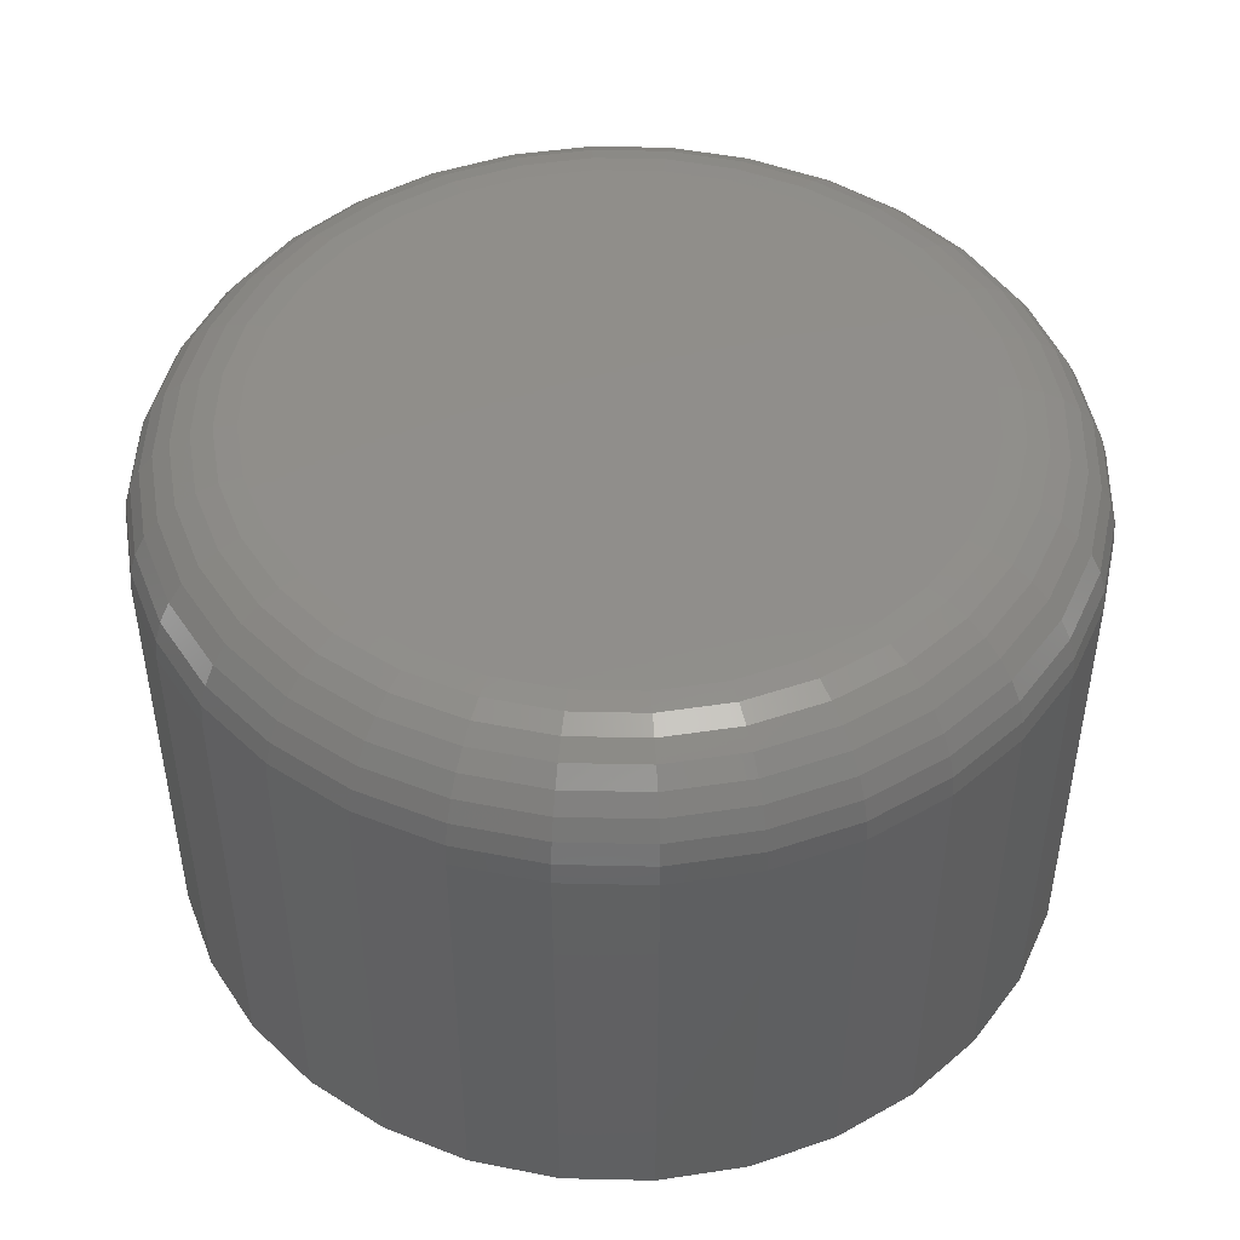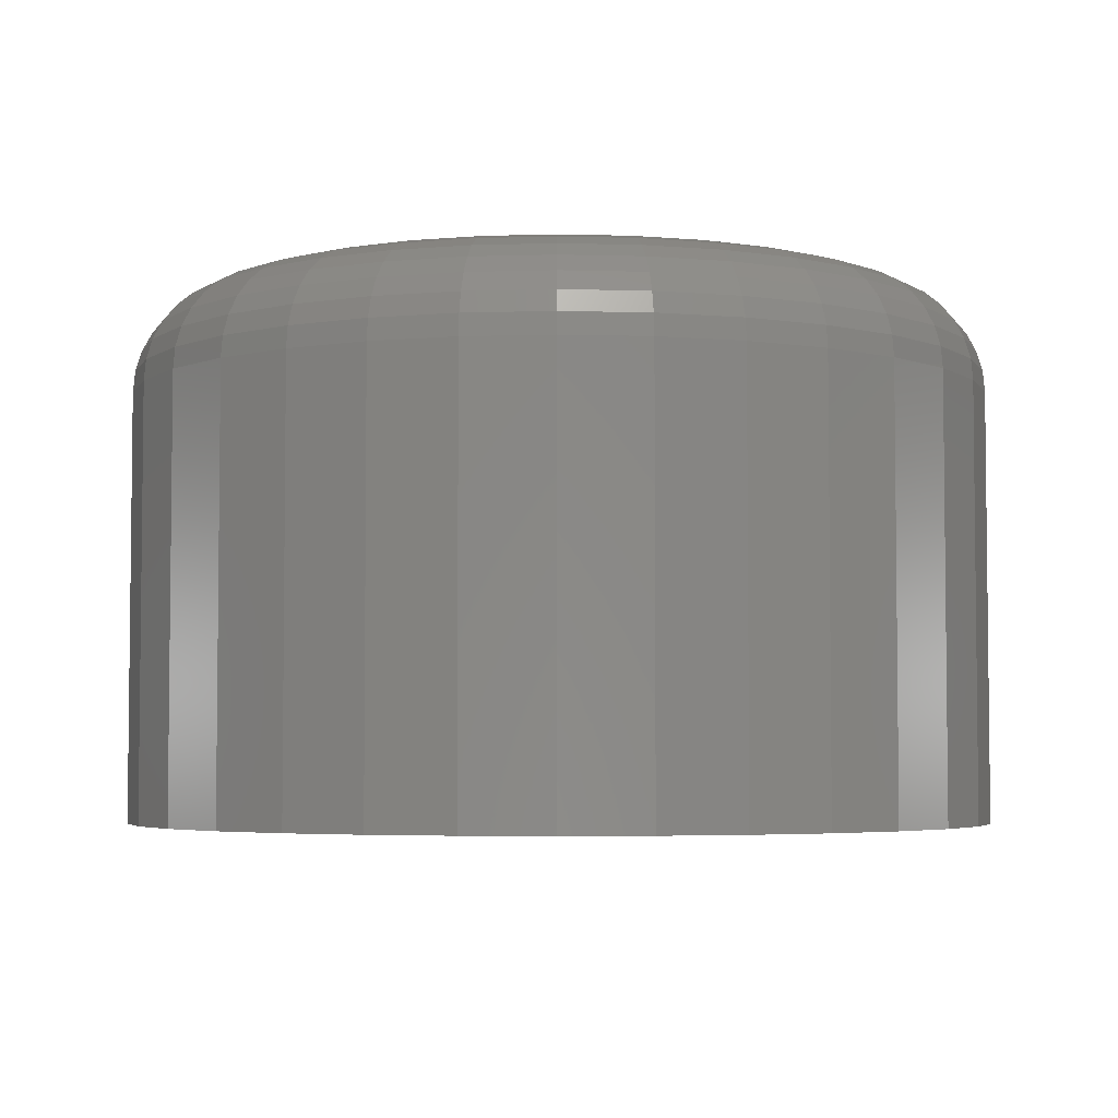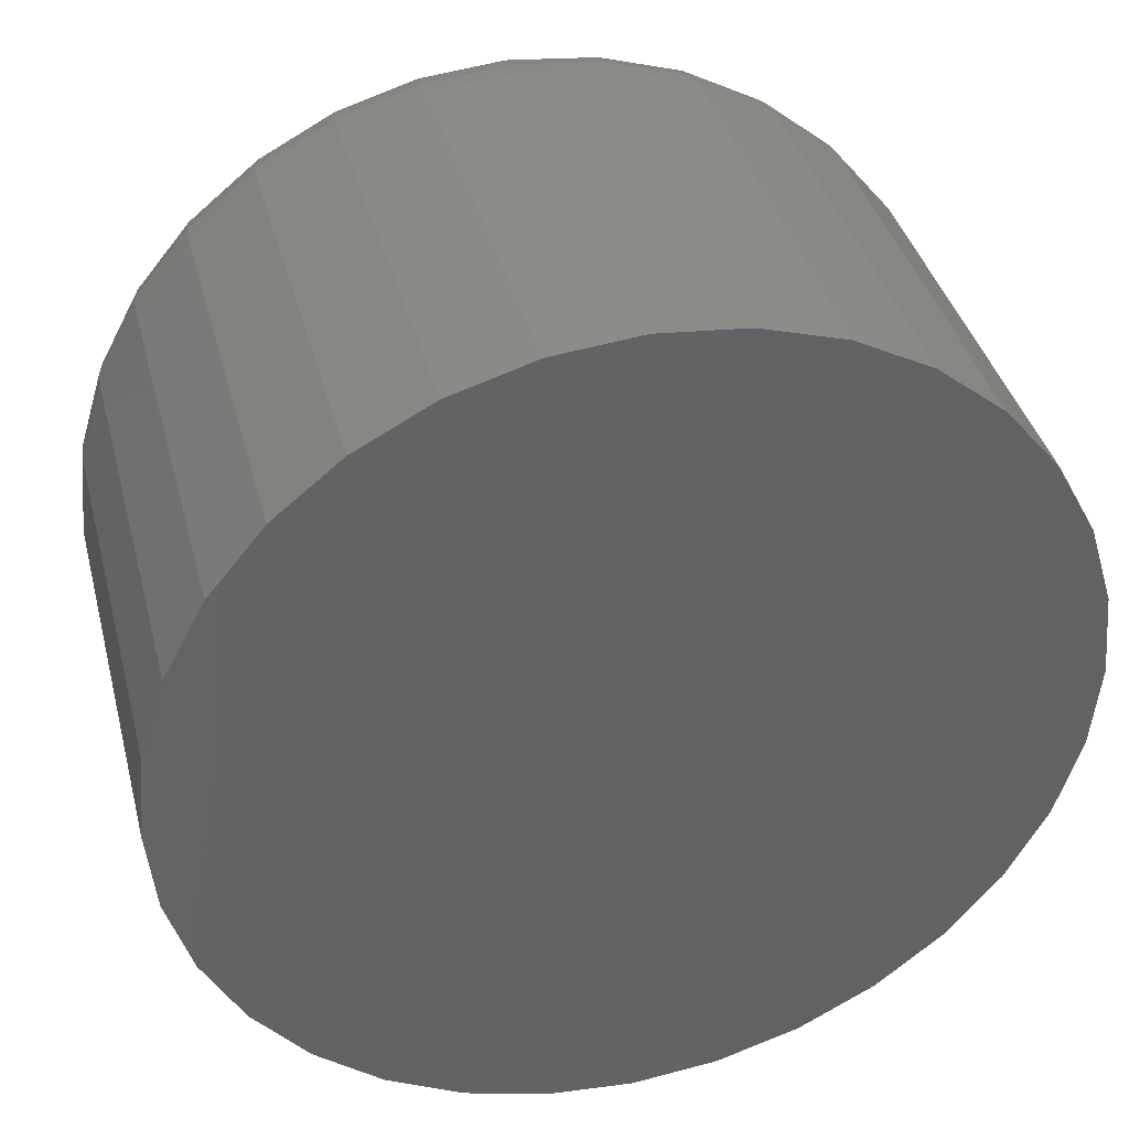
<metadata>
{"format":"stl","ext":"stl","renderer":"f3d","projection":"perspective","resolution":1024,"background":"white","views":[{"elev":47.0,"azim":-150.4,"up":"+Z"},{"elev":-4.3,"azim":-67.2,"up":"+Z"},{"elev":38.5,"azim":165.8,"up":"+Y"}]}
</metadata>
<code>
# stl→obj: 320 verts, 636 faces
v 0.007895 0.02377 0.03906
v 0.003258 0.02331 0.03906
v -0.0012 0.02196 0.03906
v 0.01253 0.02331 0.03906
v 0.01699 0.02196 0.03906
v -0.005309 0.01976 0.03906
v 0.0211 0.01976 0.03906
v -0.008911 0.01681 0.03906
v 0.0247 0.01681 0.03906
v -0.01187 0.0132 0.03906
v 0.02766 0.0132 0.03906
v -0.01406 0.009095 0.03906
v 0.02985 0.009095 0.03906
v -0.01542 0.004637 0.03906
v 0.0312 0.004637 0.03906
v 0.0312 -0.004637 0.03906
v -0.01406 -0.009095 0.03906
v 0.02985 -0.009095 0.03906
v -0.01187 -0.0132 0.03906
v 0.02766 -0.0132 0.03906
v -0.008911 -0.01681 0.03906
v 0.0247 -0.01681 0.03906
v -0.005309 -0.01976 0.03906
v 0.0211 -0.01976 0.03906
v -0.0012 -0.02196 0.03906
v 0.01699 -0.02196 0.03906
v 0.003258 -0.02331 0.03906
v 0.007895 -0.02377 0.03906
v 0.01253 -0.02331 0.03906
v 0.03166 -1.781e-18 0.03906
v -0.01587 -1.416e-17 0.03906
v -0.01542 -0.004637 0.03906
v 0.03947 0 0
v 0.03947 -3.578e-17 0.03125
v 0.03887 -0.006161 0
v 0.03887 -0.006161 0.03125
v 0.03707 -0.01208 0
v 0.03707 -0.01208 0.03125
v 0.03415 -0.01754 0
v 0.03415 -0.01754 0.03125
v 0.03022 -0.02233 0
v 0.03022 -0.02233 0.03125
v 0.02544 -0.02626 0
v 0.02544 -0.02626 0.03125
v 0.01998 -0.02918 0
v 0.01998 -0.02918 0.03125
v 0.01406 -0.03097 0
v 0.01406 -0.03097 0.03125
v 0.007895 -0.03158 0
v 0.007895 -0.03158 0.03125
v 0.001734 -0.03097 0
v 0.001734 -0.03097 0.03125
v -0.00419 -0.02918 0
v -0.00419 -0.02918 0.03125
v -0.00965 -0.02626 0
v -0.00965 -0.02626 0.03125
v -0.01443 -0.02233 0
v -0.01443 -0.02233 0.03125
v -0.01836 -0.01754 0
v -0.01836 -0.01754 0.03125
v -0.02128 -0.01208 0
v -0.02128 -0.01208 0.03125
v -0.02308 -0.006161 0
v -0.02308 -0.006161 0.03125
v -0.02368 3.867e-18 0
v -0.02368 3.867e-18 0.03125
v -0.02308 0.006161 0
v -0.02308 0.006161 0.03125
v -0.02128 0.01208 0
v -0.02128 0.01208 0.03125
v -0.01836 0.01754 0
v -0.01836 0.01754 0.03125
v -0.01443 0.02233 0
v -0.01443 0.02233 0.03125
v -0.00965 0.02626 0
v -0.00965 0.02626 0.03125
v -0.00419 0.02918 0
v -0.00419 0.02918 0.03125
v 0.001734 0.03097 0
v 0.001734 0.03097 0.03125
v 0.007895 0.03158 0
v 0.007895 0.03158 0.03125
v 0.01406 0.03097 0
v 0.01406 0.03097 0.03125
v 0.01998 0.02918 0
v 0.01998 0.02918 0.03125
v 0.02544 0.02626 0
v 0.02544 0.02626 0.03125
v 0.03022 0.02233 0
v 0.03022 0.02233 0.03125
v 0.03415 0.01754 0
v 0.03415 0.01754 0.03125
v 0.03707 0.01208 0
v 0.03707 0.01208 0.03125
v 0.03887 0.006161 0
v 0.03887 0.006161 0.03125
v -0.0174 -1.041e-17 0.03891
v -0.01691 0.004934 0.03891
v -0.01886 -1.214e-17 0.03847
v -0.01835 0.00522 0.03847
v -0.02021 -1.388e-17 0.03775
v -0.01967 0.005483 0.03775
v -0.0214 -1.388e-17 0.03677
v -0.02083 0.005714 0.03677
v -0.02237 -1.388e-17 0.03559
v -0.02179 0.005904 0.03559
v -0.02309 -1.388e-17 0.03424
v -0.02249 0.006045 0.03424
v -0.02353 -1.561e-17 0.03277
v -0.02293 0.006131 0.03277
v 0.0327 0.004934 0.03891
v 0.03319 -4.163e-17 0.03891
v 0.03414 0.00522 0.03847
v 0.03465 -4.337e-17 0.03847
v 0.03546 0.005483 0.03775
v 0.036 -4.51e-17 0.03775
v 0.03662 0.005714 0.03677
v 0.03719 -4.857e-17 0.03677
v 0.03758 0.005904 0.03559
v 0.03816 -5.031e-17 0.03559
v 0.03828 0.006045 0.03424
v 0.03888 -5.204e-17 0.03424
v 0.03872 0.006131 0.03277
v 0.03932 -5.204e-17 0.03277
v 0.03126 0.009678 0.03891
v 0.03261 0.01024 0.03847
v 0.03386 0.01076 0.03775
v 0.03496 0.01121 0.03677
v 0.03585 0.01158 0.03559
v 0.03652 0.01186 0.03424
v 0.03693 0.01203 0.03277
v 0.02892 0.01405 0.03891
v 0.03014 0.01486 0.03847
v 0.03126 0.01562 0.03775
v 0.03225 0.01627 0.03677
v 0.03306 0.01681 0.03559
v 0.03366 0.01721 0.03424
v 0.03403 0.01746 0.03277
v 0.02578 0.01788 0.03891
v 0.02681 0.01892 0.03847
v 0.02777 0.01987 0.03775
v 0.02861 0.02071 0.03677
v 0.02929 0.0214 0.03559
v 0.0298 0.02191 0.03424
v 0.03012 0.02222 0.03277
v 0.02195 0.02103 0.03891
v 0.02276 0.02225 0.03847
v 0.02351 0.02337 0.03775
v 0.02417 0.02435 0.03677
v 0.02471 0.02516 0.03559
v 0.02511 0.02576 0.03424
v 0.02536 0.02613 0.03277
v 0.01757 0.02337 0.03891
v 0.01813 0.02472 0.03847
v 0.01865 0.02597 0.03775
v 0.0191 0.02706 0.03677
v 0.01948 0.02796 0.03559
v 0.01975 0.02863 0.03424
v 0.01992 0.02904 0.03277
v 0.01283 0.0248 0.03891
v 0.01311 0.02624 0.03847
v 0.01338 0.02757 0.03775
v 0.01361 0.02873 0.03677
v 0.0138 0.02968 0.03559
v 0.01394 0.03039 0.03424
v 0.01403 0.03082 0.03277
v 0.007895 0.02529 0.03891
v 0.007895 0.02676 0.03847
v 0.007895 0.02811 0.03775
v 0.007895 0.02929 0.03677
v 0.007895 0.03026 0.03559
v 0.007895 0.03098 0.03424
v 0.007895 0.03143 0.03277
v 0.002961 0.0248 0.03891
v 0.002675 0.02624 0.03847
v 0.002411 0.02757 0.03775
v 0.00218 0.02873 0.03677
v 0.001991 0.02968 0.03559
v 0.00185 0.03039 0.03424
v 0.001763 0.03082 0.03277
v -0.001784 0.02337 0.03891
v -0.002344 0.02472 0.03847
v -0.002861 0.02597 0.03775
v -0.003314 0.02706 0.03677
v -0.003686 0.02796 0.03559
v -0.003962 0.02863 0.03424
v -0.004133 0.02904 0.03277
v -0.006156 0.02103 0.03891
v -0.00697 0.02225 0.03847
v -0.007721 0.02337 0.03775
v -0.008378 0.02435 0.03677
v -0.008918 0.02516 0.03559
v -0.009319 0.02576 0.03424
v -0.009566 0.02613 0.03277
v -0.009988 0.01788 0.03891
v -0.01102 0.01892 0.03847
v -0.01198 0.01987 0.03775
v -0.01282 0.02071 0.03677
v -0.0135 0.0214 0.03559
v -0.01401 0.02191 0.03424
v -0.01433 0.02222 0.03277
v -0.01313 0.01405 0.03891
v -0.01435 0.01486 0.03847
v -0.01548 0.01562 0.03775
v -0.01646 0.01627 0.03677
v -0.01727 0.01681 0.03559
v -0.01787 0.01721 0.03424
v -0.01824 0.01746 0.03277
v -0.01547 0.009678 0.03891
v -0.01682 0.01024 0.03847
v -0.01807 0.01076 0.03775
v -0.01917 0.01121 0.03677
v -0.02006 0.01158 0.03559
v -0.02073 0.01186 0.03424
v -0.02114 0.01203 0.03277
v 0.0327 -0.004934 0.03891
v 0.03414 -0.00522 0.03847
v 0.03546 -0.005483 0.03775
v 0.03662 -0.005714 0.03677
v 0.03758 -0.005904 0.03559
v 0.03828 -0.006045 0.03424
v 0.03872 -0.006131 0.03277
v -0.01691 -0.004934 0.03891
v -0.01835 -0.00522 0.03847
v -0.01967 -0.005483 0.03775
v -0.02083 -0.005714 0.03677
v -0.02179 -0.005904 0.03559
v -0.02249 -0.006045 0.03424
v -0.02293 -0.006131 0.03277
v -0.01547 -0.009678 0.03891
v -0.01682 -0.01024 0.03847
v -0.01807 -0.01076 0.03775
v -0.01917 -0.01121 0.03677
v -0.02006 -0.01158 0.03559
v -0.02073 -0.01186 0.03424
v -0.02114 -0.01203 0.03277
v -0.01313 -0.01405 0.03891
v -0.01435 -0.01486 0.03847
v -0.01548 -0.01562 0.03775
v -0.01646 -0.01627 0.03677
v -0.01727 -0.01681 0.03559
v -0.01787 -0.01721 0.03424
v -0.01824 -0.01746 0.03277
v -0.009988 -0.01788 0.03891
v -0.01102 -0.01892 0.03847
v -0.01198 -0.01987 0.03775
v -0.01282 -0.02071 0.03677
v -0.0135 -0.0214 0.03559
v -0.01401 -0.02191 0.03424
v -0.01433 -0.02222 0.03277
v -0.006156 -0.02103 0.03891
v -0.00697 -0.02225 0.03847
v -0.007721 -0.02337 0.03775
v -0.008378 -0.02435 0.03677
v -0.008918 -0.02516 0.03559
v -0.009319 -0.02576 0.03424
v -0.009566 -0.02613 0.03277
v -0.001784 -0.02337 0.03891
v -0.002344 -0.02472 0.03847
v -0.002861 -0.02597 0.03775
v -0.003314 -0.02706 0.03677
v -0.003686 -0.02796 0.03559
v -0.003962 -0.02863 0.03424
v -0.004133 -0.02904 0.03277
v 0.002961 -0.0248 0.03891
v 0.002675 -0.02624 0.03847
v 0.002411 -0.02757 0.03775
v 0.00218 -0.02873 0.03677
v 0.001991 -0.02968 0.03559
v 0.00185 -0.03039 0.03424
v 0.001763 -0.03082 0.03277
v 0.007895 -0.02529 0.03891
v 0.007895 -0.02676 0.03847
v 0.007895 -0.02811 0.03775
v 0.007895 -0.02929 0.03677
v 0.007895 -0.03026 0.03559
v 0.007895 -0.03098 0.03424
v 0.007895 -0.03143 0.03277
v 0.01283 -0.0248 0.03891
v 0.01311 -0.02624 0.03847
v 0.01338 -0.02757 0.03775
v 0.01361 -0.02873 0.03677
v 0.0138 -0.02968 0.03559
v 0.01394 -0.03039 0.03424
v 0.01403 -0.03082 0.03277
v 0.01757 -0.02337 0.03891
v 0.01813 -0.02472 0.03847
v 0.01865 -0.02597 0.03775
v 0.0191 -0.02706 0.03677
v 0.01948 -0.02796 0.03559
v 0.01975 -0.02863 0.03424
v 0.01992 -0.02904 0.03277
v 0.02195 -0.02103 0.03891
v 0.02276 -0.02225 0.03847
v 0.02351 -0.02337 0.03775
v 0.02417 -0.02435 0.03677
v 0.02471 -0.02516 0.03559
v 0.02511 -0.02576 0.03424
v 0.02536 -0.02613 0.03277
v 0.02578 -0.01788 0.03891
v 0.02681 -0.01892 0.03847
v 0.02777 -0.01987 0.03775
v 0.02861 -0.02071 0.03677
v 0.02929 -0.0214 0.03559
v 0.0298 -0.02191 0.03424
v 0.03012 -0.02222 0.03277
v 0.02892 -0.01405 0.03891
v 0.03014 -0.01486 0.03847
v 0.03126 -0.01562 0.03775
v 0.03225 -0.01627 0.03677
v 0.03306 -0.01681 0.03559
v 0.03366 -0.01721 0.03424
v 0.03403 -0.01746 0.03277
v 0.03126 -0.009678 0.03891
v 0.03261 -0.01024 0.03847
v 0.03386 -0.01076 0.03775
v 0.03496 -0.01121 0.03677
v 0.03585 -0.01158 0.03559
v 0.03652 -0.01186 0.03424
v 0.03693 -0.01203 0.03277
f 1 2 3
f 4 1 3
f 4 3 5
f 5 3 6
f 5 6 7
f 7 6 8
f 7 8 9
f 9 8 10
f 9 10 11
f 11 10 12
f 11 12 13
f 13 12 14
f 13 14 15
f 16 17 18
f 18 17 19
f 18 19 20
f 20 19 21
f 20 21 22
f 22 21 23
f 22 23 24
f 24 23 25
f 24 25 26
f 26 25 27
f 26 27 28
f 26 28 29
f 15 14 30
f 30 14 31
f 30 31 16
f 16 31 32
f 16 32 17
f 33 34 35
f 35 34 36
f 35 36 37
f 37 36 38
f 37 38 39
f 39 38 40
f 39 40 41
f 41 40 42
f 41 42 43
f 43 42 44
f 43 44 45
f 45 44 46
f 45 46 47
f 47 46 48
f 47 48 49
f 49 48 50
f 49 50 51
f 51 50 52
f 51 52 53
f 53 52 54
f 53 54 55
f 55 54 56
f 55 56 57
f 57 56 58
f 57 58 59
f 59 58 60
f 59 60 61
f 61 60 62
f 61 62 63
f 63 62 64
f 63 64 65
f 65 64 66
f 65 66 67
f 67 66 68
f 67 68 69
f 69 68 70
f 69 70 71
f 71 70 72
f 71 72 73
f 73 72 74
f 73 74 75
f 75 74 76
f 75 76 77
f 77 76 78
f 77 78 79
f 79 78 80
f 79 80 81
f 81 80 82
f 81 82 83
f 83 82 84
f 83 84 85
f 85 84 86
f 85 86 87
f 87 86 88
f 87 88 89
f 89 88 90
f 89 90 91
f 91 90 92
f 91 92 93
f 93 92 94
f 93 94 95
f 95 94 96
f 95 96 33
f 33 96 34
f 31 14 97
f 97 14 98
f 97 98 99
f 99 98 100
f 99 100 101
f 101 100 102
f 101 102 103
f 103 102 104
f 103 104 105
f 105 104 106
f 105 106 107
f 107 106 108
f 107 108 109
f 109 108 110
f 109 110 66
f 66 110 68
f 15 30 111
f 111 30 112
f 111 112 113
f 113 112 114
f 113 114 115
f 115 114 116
f 115 116 117
f 117 116 118
f 117 118 119
f 119 118 120
f 119 120 121
f 121 120 122
f 121 122 123
f 123 122 124
f 123 124 96
f 96 124 34
f 13 15 125
f 125 15 111
f 125 111 126
f 126 111 113
f 126 113 127
f 127 113 115
f 127 115 128
f 128 115 117
f 128 117 129
f 129 117 119
f 129 119 130
f 130 119 121
f 130 121 131
f 131 121 123
f 131 123 94
f 94 123 96
f 11 13 132
f 132 13 125
f 132 125 133
f 133 125 126
f 133 126 134
f 134 126 127
f 134 127 135
f 135 127 128
f 135 128 136
f 136 128 129
f 136 129 137
f 137 129 130
f 137 130 138
f 138 130 131
f 138 131 92
f 92 131 94
f 9 11 139
f 139 11 132
f 139 132 140
f 140 132 133
f 140 133 141
f 141 133 134
f 141 134 142
f 142 134 135
f 142 135 143
f 143 135 136
f 143 136 144
f 144 136 137
f 144 137 145
f 145 137 138
f 145 138 90
f 90 138 92
f 7 9 146
f 146 9 139
f 146 139 147
f 147 139 140
f 147 140 148
f 148 140 141
f 148 141 149
f 149 141 142
f 149 142 150
f 150 142 143
f 150 143 151
f 151 143 144
f 151 144 152
f 152 144 145
f 152 145 88
f 88 145 90
f 5 7 153
f 153 7 146
f 153 146 154
f 154 146 147
f 154 147 155
f 155 147 148
f 155 148 156
f 156 148 149
f 156 149 157
f 157 149 150
f 157 150 158
f 158 150 151
f 158 151 159
f 159 151 152
f 159 152 86
f 86 152 88
f 4 5 160
f 160 5 153
f 160 153 161
f 161 153 154
f 161 154 162
f 162 154 155
f 162 155 163
f 163 155 156
f 163 156 164
f 164 156 157
f 164 157 165
f 165 157 158
f 165 158 166
f 166 158 159
f 166 159 84
f 84 159 86
f 1 4 167
f 167 4 160
f 167 160 168
f 168 160 161
f 168 161 169
f 169 161 162
f 169 162 170
f 170 162 163
f 170 163 171
f 171 163 164
f 171 164 172
f 172 164 165
f 172 165 173
f 173 165 166
f 173 166 82
f 82 166 84
f 2 1 174
f 174 1 167
f 174 167 175
f 175 167 168
f 175 168 176
f 176 168 169
f 176 169 177
f 177 169 170
f 177 170 178
f 178 170 171
f 178 171 179
f 179 171 172
f 179 172 180
f 180 172 173
f 180 173 80
f 80 173 82
f 3 2 181
f 181 2 174
f 181 174 182
f 182 174 175
f 182 175 183
f 183 175 176
f 183 176 184
f 184 176 177
f 184 177 185
f 185 177 178
f 185 178 186
f 186 178 179
f 186 179 187
f 187 179 180
f 187 180 78
f 78 180 80
f 6 3 188
f 188 3 181
f 188 181 189
f 189 181 182
f 189 182 190
f 190 182 183
f 190 183 191
f 191 183 184
f 191 184 192
f 192 184 185
f 192 185 193
f 193 185 186
f 193 186 194
f 194 186 187
f 194 187 76
f 76 187 78
f 8 6 195
f 195 6 188
f 195 188 196
f 196 188 189
f 196 189 197
f 197 189 190
f 197 190 198
f 198 190 191
f 198 191 199
f 199 191 192
f 199 192 200
f 200 192 193
f 200 193 201
f 201 193 194
f 201 194 74
f 74 194 76
f 10 8 202
f 202 8 195
f 202 195 203
f 203 195 196
f 203 196 204
f 204 196 197
f 204 197 205
f 205 197 198
f 205 198 206
f 206 198 199
f 206 199 207
f 207 199 200
f 207 200 208
f 208 200 201
f 208 201 72
f 72 201 74
f 12 10 209
f 209 10 202
f 209 202 210
f 210 202 203
f 210 203 211
f 211 203 204
f 211 204 212
f 212 204 205
f 212 205 213
f 213 205 206
f 213 206 214
f 214 206 207
f 214 207 215
f 215 207 208
f 215 208 70
f 70 208 72
f 14 12 98
f 98 12 209
f 98 209 100
f 100 209 210
f 100 210 102
f 102 210 211
f 102 211 104
f 104 211 212
f 104 212 106
f 106 212 213
f 106 213 108
f 108 213 214
f 108 214 110
f 110 214 215
f 110 215 68
f 68 215 70
f 30 16 112
f 112 16 216
f 112 216 114
f 114 216 217
f 114 217 116
f 116 217 218
f 116 218 118
f 118 218 219
f 118 219 120
f 120 219 220
f 120 220 122
f 122 220 221
f 122 221 124
f 124 221 222
f 124 222 34
f 34 222 36
f 32 31 223
f 223 31 97
f 223 97 224
f 224 97 99
f 224 99 225
f 225 99 101
f 225 101 226
f 226 101 103
f 226 103 227
f 227 103 105
f 227 105 228
f 228 105 107
f 228 107 229
f 229 107 109
f 229 109 64
f 64 109 66
f 17 32 230
f 230 32 223
f 230 223 231
f 231 223 224
f 231 224 232
f 232 224 225
f 232 225 233
f 233 225 226
f 233 226 234
f 234 226 227
f 234 227 235
f 235 227 228
f 235 228 236
f 236 228 229
f 236 229 62
f 62 229 64
f 19 17 237
f 237 17 230
f 237 230 238
f 238 230 231
f 238 231 239
f 239 231 232
f 239 232 240
f 240 232 233
f 240 233 241
f 241 233 234
f 241 234 242
f 242 234 235
f 242 235 243
f 243 235 236
f 243 236 60
f 60 236 62
f 21 19 244
f 244 19 237
f 244 237 245
f 245 237 238
f 245 238 246
f 246 238 239
f 246 239 247
f 247 239 240
f 247 240 248
f 248 240 241
f 248 241 249
f 249 241 242
f 249 242 250
f 250 242 243
f 250 243 58
f 58 243 60
f 23 21 251
f 251 21 244
f 251 244 252
f 252 244 245
f 252 245 253
f 253 245 246
f 253 246 254
f 254 246 247
f 254 247 255
f 255 247 248
f 255 248 256
f 256 248 249
f 256 249 257
f 257 249 250
f 257 250 56
f 56 250 58
f 25 23 258
f 258 23 251
f 258 251 259
f 259 251 252
f 259 252 260
f 260 252 253
f 260 253 261
f 261 253 254
f 261 254 262
f 262 254 255
f 262 255 263
f 263 255 256
f 263 256 264
f 264 256 257
f 264 257 54
f 54 257 56
f 27 25 265
f 265 25 258
f 265 258 266
f 266 258 259
f 266 259 267
f 267 259 260
f 267 260 268
f 268 260 261
f 268 261 269
f 269 261 262
f 269 262 270
f 270 262 263
f 270 263 271
f 271 263 264
f 271 264 52
f 52 264 54
f 28 27 272
f 272 27 265
f 272 265 273
f 273 265 266
f 273 266 274
f 274 266 267
f 274 267 275
f 275 267 268
f 275 268 276
f 276 268 269
f 276 269 277
f 277 269 270
f 277 270 278
f 278 270 271
f 278 271 50
f 50 271 52
f 29 28 279
f 279 28 272
f 279 272 280
f 280 272 273
f 280 273 281
f 281 273 274
f 281 274 282
f 282 274 275
f 282 275 283
f 283 275 276
f 283 276 284
f 284 276 277
f 284 277 285
f 285 277 278
f 285 278 48
f 48 278 50
f 26 29 286
f 286 29 279
f 286 279 287
f 287 279 280
f 287 280 288
f 288 280 281
f 288 281 289
f 289 281 282
f 289 282 290
f 290 282 283
f 290 283 291
f 291 283 284
f 291 284 292
f 292 284 285
f 292 285 46
f 46 285 48
f 24 26 293
f 293 26 286
f 293 286 294
f 294 286 287
f 294 287 295
f 295 287 288
f 295 288 296
f 296 288 289
f 296 289 297
f 297 289 290
f 297 290 298
f 298 290 291
f 298 291 299
f 299 291 292
f 299 292 44
f 44 292 46
f 22 24 300
f 300 24 293
f 300 293 301
f 301 293 294
f 301 294 302
f 302 294 295
f 302 295 303
f 303 295 296
f 303 296 304
f 304 296 297
f 304 297 305
f 305 297 298
f 305 298 306
f 306 298 299
f 306 299 42
f 42 299 44
f 20 22 307
f 307 22 300
f 307 300 308
f 308 300 301
f 308 301 309
f 309 301 302
f 309 302 310
f 310 302 303
f 310 303 311
f 311 303 304
f 311 304 312
f 312 304 305
f 312 305 313
f 313 305 306
f 313 306 40
f 40 306 42
f 18 20 314
f 314 20 307
f 314 307 315
f 315 307 308
f 315 308 316
f 316 308 309
f 316 309 317
f 317 309 310
f 317 310 318
f 318 310 311
f 318 311 319
f 319 311 312
f 319 312 320
f 320 312 313
f 320 313 38
f 38 313 40
f 16 18 216
f 216 18 314
f 216 314 217
f 217 314 315
f 217 315 218
f 218 315 316
f 218 316 219
f 219 316 317
f 219 317 220
f 220 317 318
f 220 318 221
f 221 318 319
f 221 319 222
f 222 319 320
f 222 320 36
f 36 320 38
f 77 79 81
f 77 81 83
f 85 77 83
f 75 77 85
f 87 75 85
f 73 75 87
f 89 73 87
f 71 73 89
f 91 71 89
f 69 71 91
f 93 69 91
f 67 69 93
f 95 67 93
f 37 61 35
f 59 61 37
f 39 59 37
f 57 59 39
f 41 57 39
f 55 57 41
f 43 55 41
f 53 55 43
f 45 53 43
f 51 53 45
f 49 51 45
f 47 49 45
f 61 63 35
f 35 63 65
f 35 65 33
f 33 65 67
f 33 67 95

</code>
